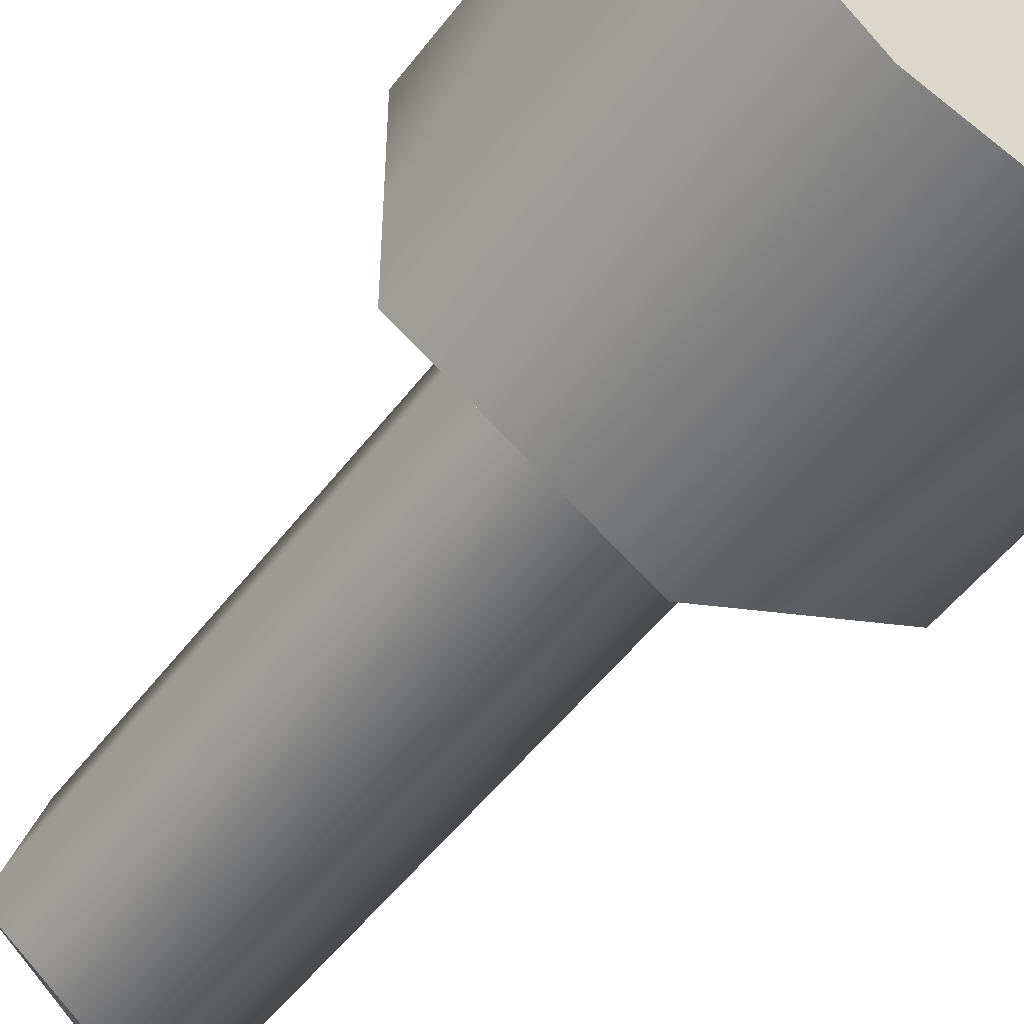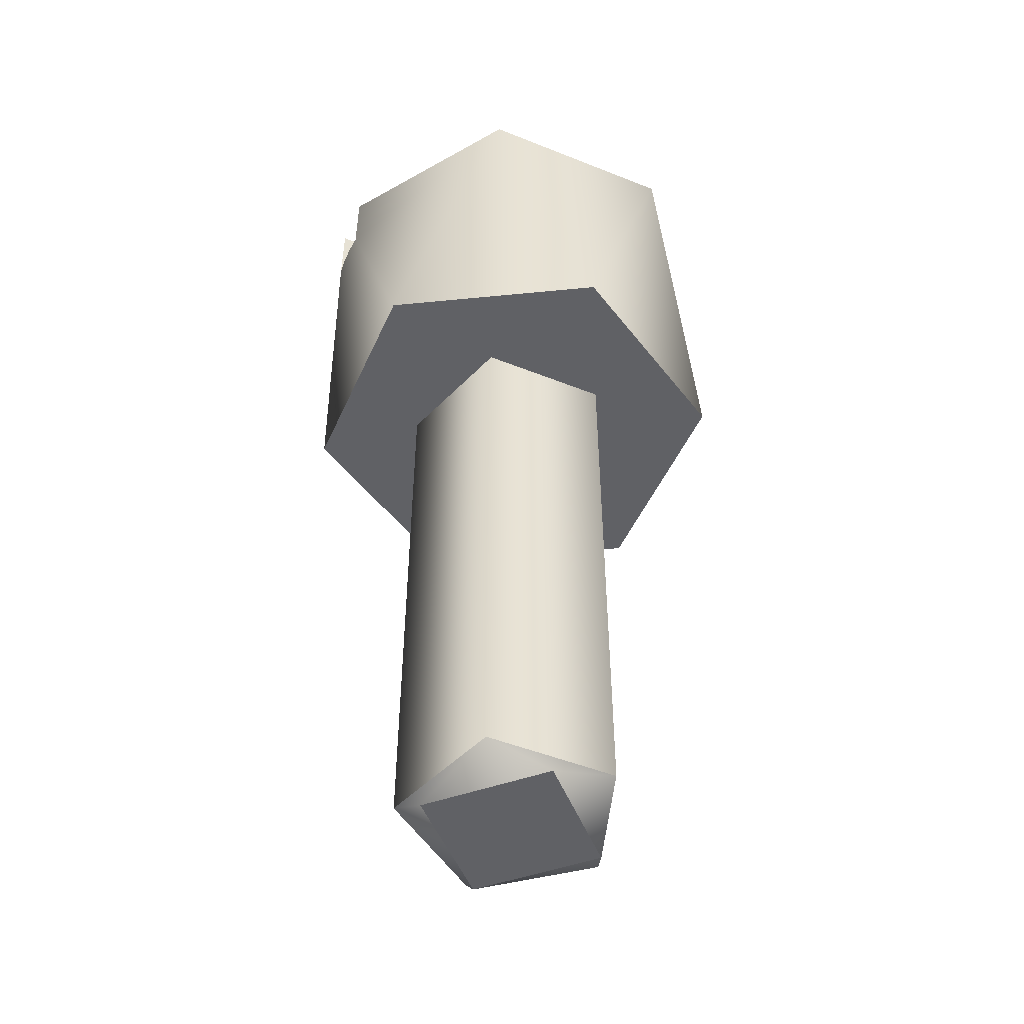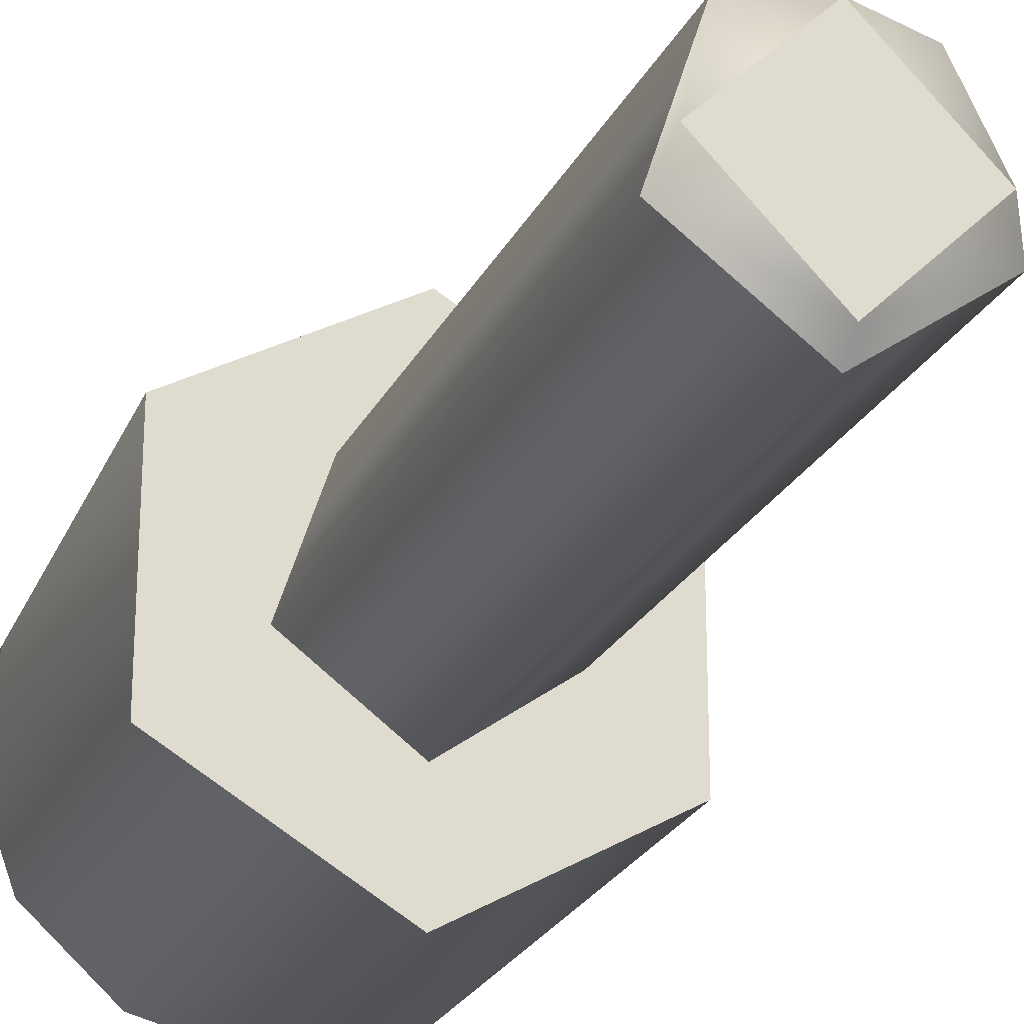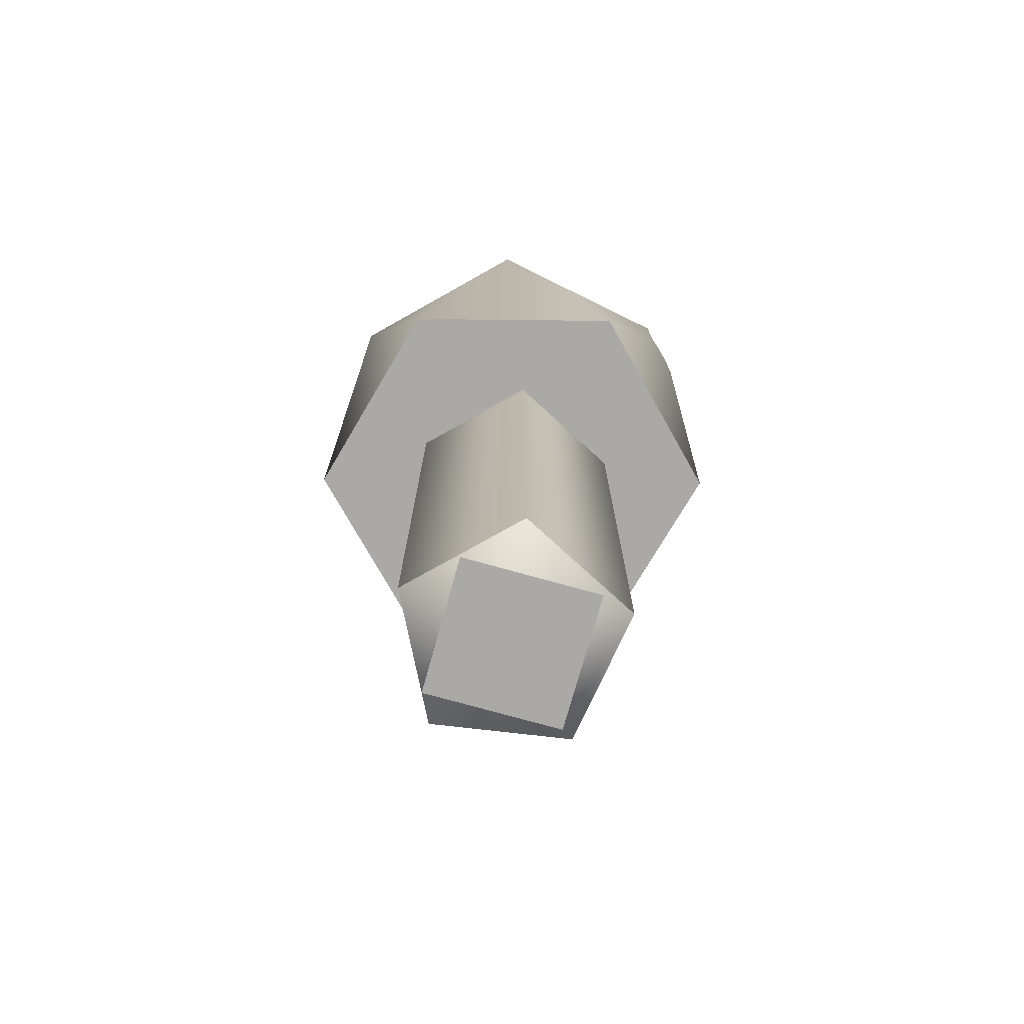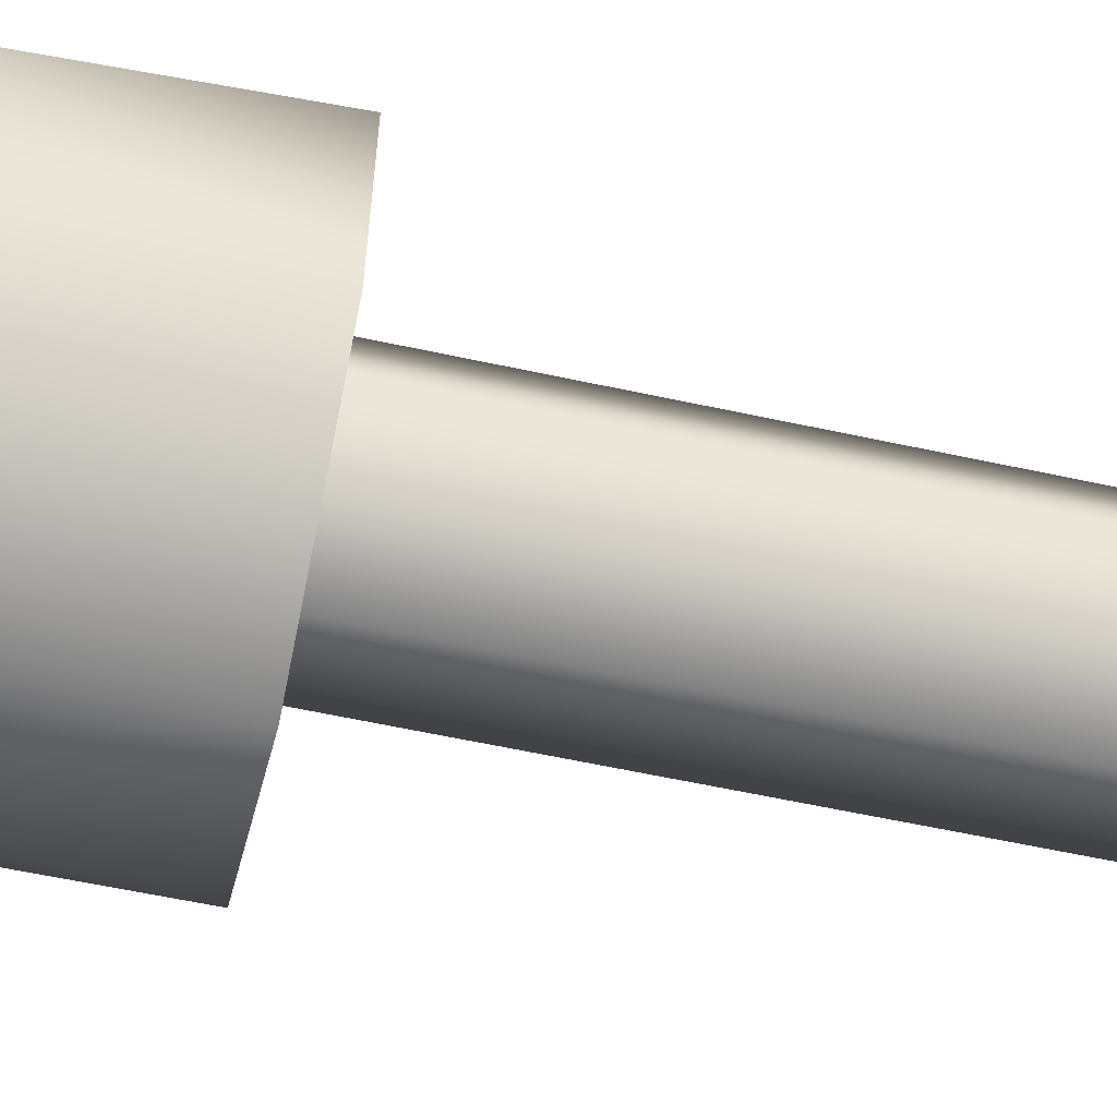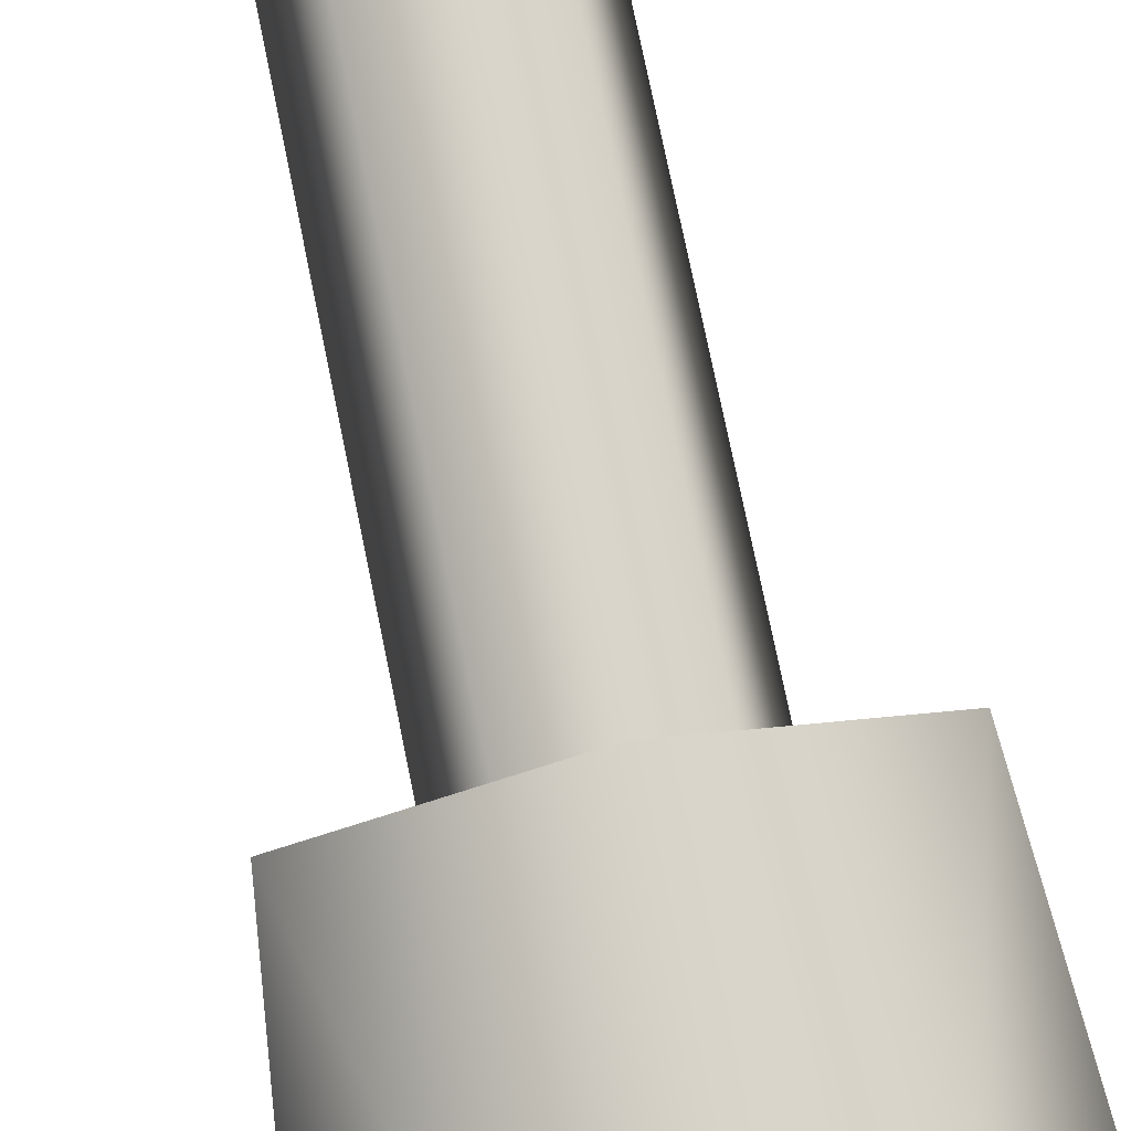
<metadata>
{"format":"obj","ext":"obj","renderer":"f3d","projection":"perspective","resolution":1024,"background":"white","views":[{"elev":-51.5,"azim":144.1,"up":"+Z"},{"elev":-49.7,"azim":-23.8,"up":"+Y"},{"elev":-24.2,"azim":-21.3,"up":"+Z"},{"elev":-75.3,"azim":29.4,"up":"+Y"},{"elev":-60.4,"azim":-102.5,"up":"+Z"},{"elev":76.6,"azim":168.4,"up":"+Z"}]}
</metadata>
<code>
g Face_1
v 0.134 0.0084 -0.0431
v 0.141 0.0084 -0.0431
v 0.1391 0.0084 -0.0404
v 0.1359 0.0084 -0.0404
f 3 2 1
f 3 1 4
g Face_2
v 0.141 0.0084 -0.0439
v 0.134 0.0084 -0.0439
v 0.1375 0.0084 -0.047
v 0.1391 0.0084 -0.0466
v 0.1404 0.0084 -0.04548
v 0.1346 0.0084 -0.04548
v 0.1359 0.0084 -0.0466
f 5 8 7
f 5 9 8
f 5 10 6
f 5 11 10
f 5 7 11
g Face_3
v 0.134 0.0072 -0.0431
v 0.134 0.0084 -0.0431
v 0.134 0.0072 -0.04337
v 0.134 0.0072 -0.04363
v 0.134 0.0072 -0.0439
v 0.134 0.0084 -0.0439
v 0.1346 0.0084 -0.04548
v 0.1359 0.0084 -0.0466
v 0.1375 0.0084 -0.047
v 0.1375 0.0034 -0.047
v 0.1375 0.0034 -0.047
v 0.1405 0.0034 -0.04525
v 0.1405 0.0034 -0.04175
v 0.1375 0.0034 -0.04
v 0.1345 0.0034 -0.04175
v 0.1345 0.0034 -0.04525
v 0.1375 0.0084 -0.047
v 0.1391 0.0084 -0.0466
v 0.1404 0.0084 -0.04548
v 0.141 0.0084 -0.0439
v 0.141 0.0072 -0.0439
v 0.141 0.0072 -0.04363
v 0.141 0.0072 -0.04337
v 0.141 0.0072 -0.0431
v 0.141 0.0084 -0.0431
v 0.1391 0.0084 -0.0404
v 0.1359 0.0084 -0.0404
f 22 28 29
f 32 30 31
f 23 29 30
f 23 32 33
f 23 22 29
f 23 30 32
f 37 35 36
f 24 33 34
f 24 34 35
f 24 23 33
f 24 35 37
f 25 37 38
f 25 24 37
f 12 38 13
f 18 16 17
f 26 12 14
f 26 25 38
f 26 38 12
f 27 14 15
f 27 15 16
f 27 18 19
f 27 16 18
f 27 26 14
f 21 19 20
f 21 27 19
g Face_4
v 0.1375 0.0034 -0.047
v 0.1405 0.0034 -0.04525
v 0.1405 0.0034 -0.04175
v 0.1375 0.0034 -0.04
v 0.1345 0.0034 -0.04175
v 0.1345 0.0034 -0.04525
v 0.1375 0.0034 -0.04525
v 0.1392 0.0034 -0.04404
v 0.1385 0.0034 -0.04208
v 0.1365 0.0034 -0.04208
v 0.1358 0.0034 -0.04404
f 48 42 43
f 49 43 44
f 49 48 43
f 47 42 48
f 41 42 47
f 45 49 44
f 46 41 47
f 39 45 44
f 40 46 45
f 40 45 39
f 40 41 46
g Face_5
v 0.1375 -0.0058 -0.04525
v 0.1358 -0.0058 -0.04404
v 0.1365 -0.0058 -0.04208
v 0.1385 -0.0058 -0.04208
v 0.1392 -0.0058 -0.04404
v 0.1375 -0.0058 -0.04525
v 0.1375 0.0034 -0.04525
v 0.1392 0.0034 -0.04404
v 0.1385 0.0034 -0.04208
v 0.1365 0.0034 -0.04208
v 0.1358 0.0034 -0.04404
v 0.1375 0.0034 -0.04525
f 54 55 56
f 54 56 57
f 53 57 58
f 53 54 57
f 52 58 59
f 52 53 58
f 51 59 60
f 51 52 59
f 50 60 61
f 50 51 60
g Face_6
v 0.1375 -0.0061 -0.04495
v 0.139 -0.0061 -0.0435
v 0.1375 -0.0061 -0.04205
v 0.1361 -0.0061 -0.0435
f 63 64 65
f 63 65 62
g Face_7
v 0.1375 -0.0058 -0.04525
v 0.1358 -0.0058 -0.04404
v 0.1365 -0.0058 -0.04208
v 0.1385 -0.0058 -0.04208
v 0.1392 -0.0058 -0.04404
v 0.1375 -0.0058 -0.04525
v 0.1375 -0.0061 -0.04495
v 0.1375 -0.0061 -0.04495
v 0.139 -0.0061 -0.0435
v 0.1375 -0.0061 -0.04205
v 0.1361 -0.0061 -0.0435
f 67 66 72
f 76 67 72
f 68 67 76
f 75 68 76
f 69 68 75
f 74 69 75
f 70 69 74
f 73 70 74
f 71 70 73
g Face_8
v 0.134 0.0072 -0.0431
v 0.141 0.0072 -0.0431
v 0.141 0.0084 -0.0431
v 0.134 0.0084 -0.0431
f 78 80 79
f 78 77 80
g Face_9
v 0.141 0.0072 -0.0439
v 0.134 0.0072 -0.0439
v 0.134 0.0084 -0.0439
v 0.141 0.0084 -0.0439
f 84 82 81
f 84 83 82
g Face_10
v 0.134 0.0072 -0.0431
v 0.141 0.0072 -0.0431
v 0.141 0.0072 -0.0439
v 0.141 0.0072 -0.04363
v 0.141 0.0072 -0.04337
v 0.134 0.0072 -0.0439
v 0.134 0.0072 -0.04337
v 0.134 0.0072 -0.04363
f 87 85 86
f 87 89 88
f 87 86 89
f 87 91 85
f 87 92 91
f 87 90 92

</code>
